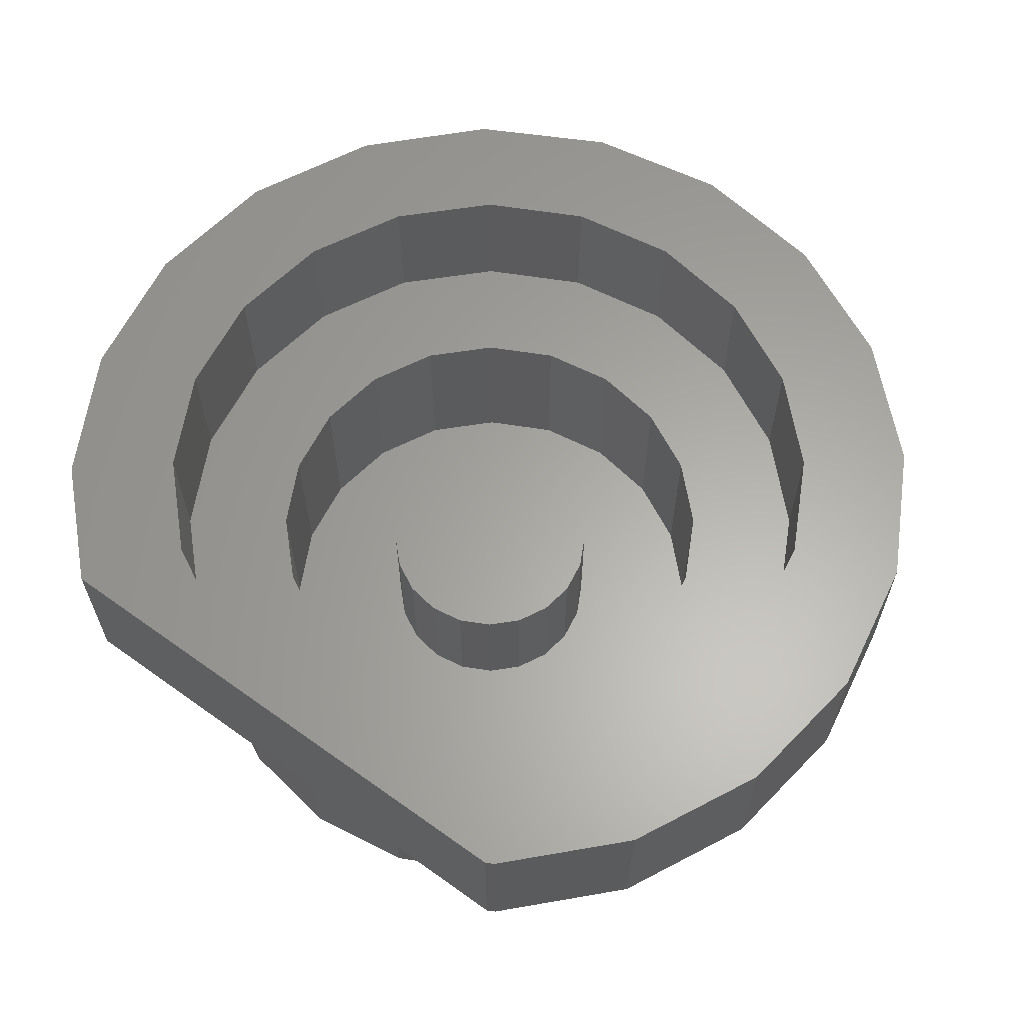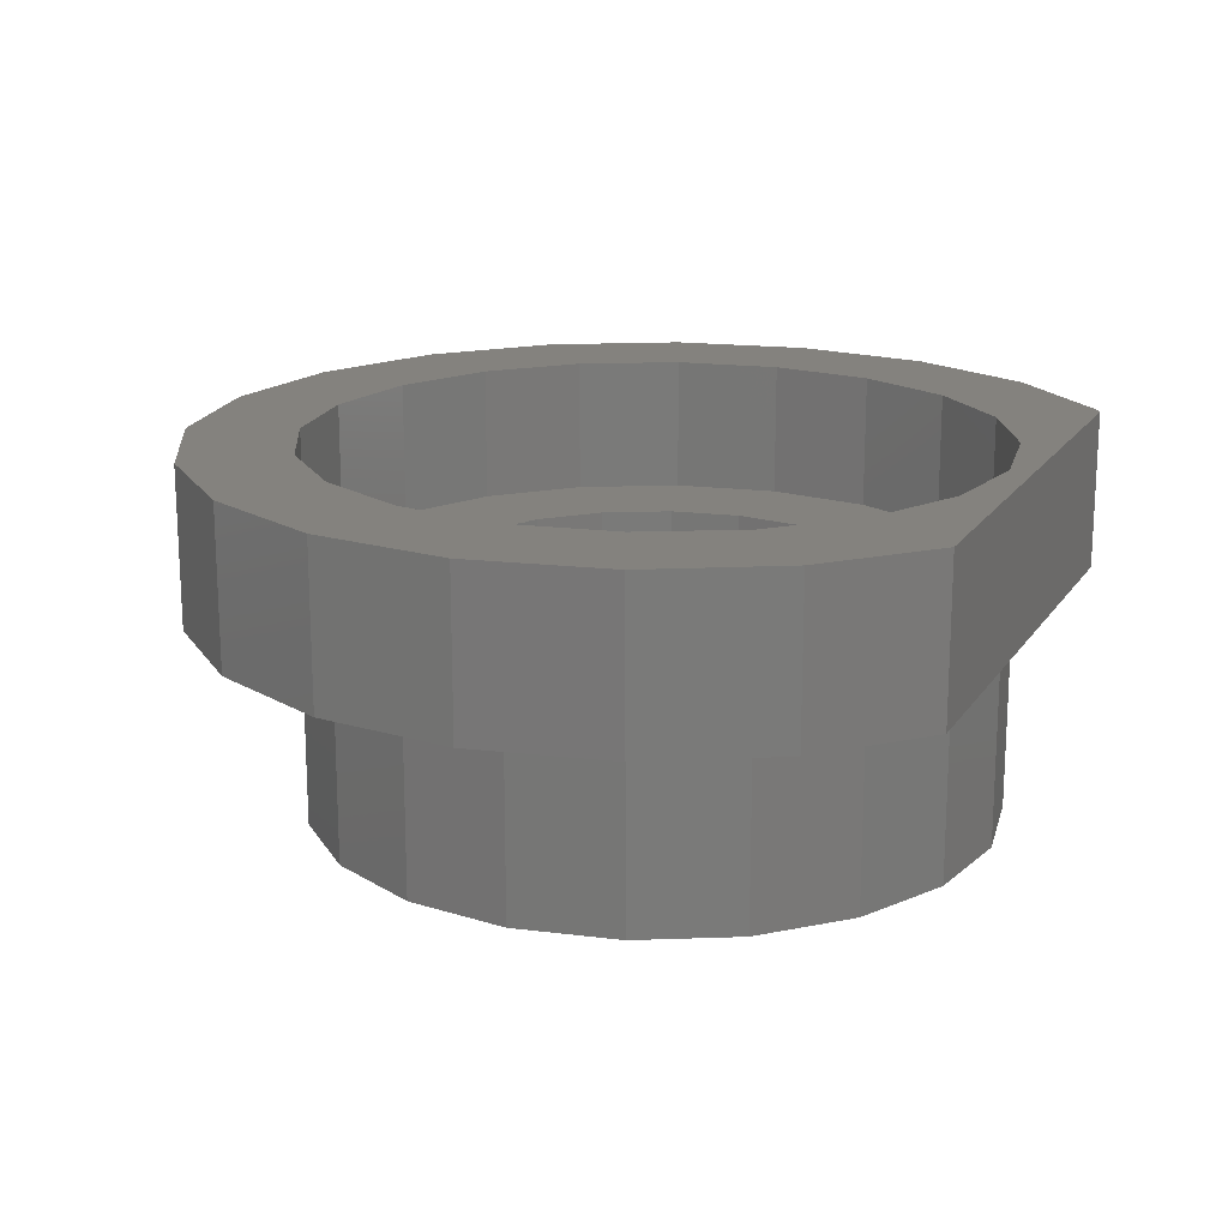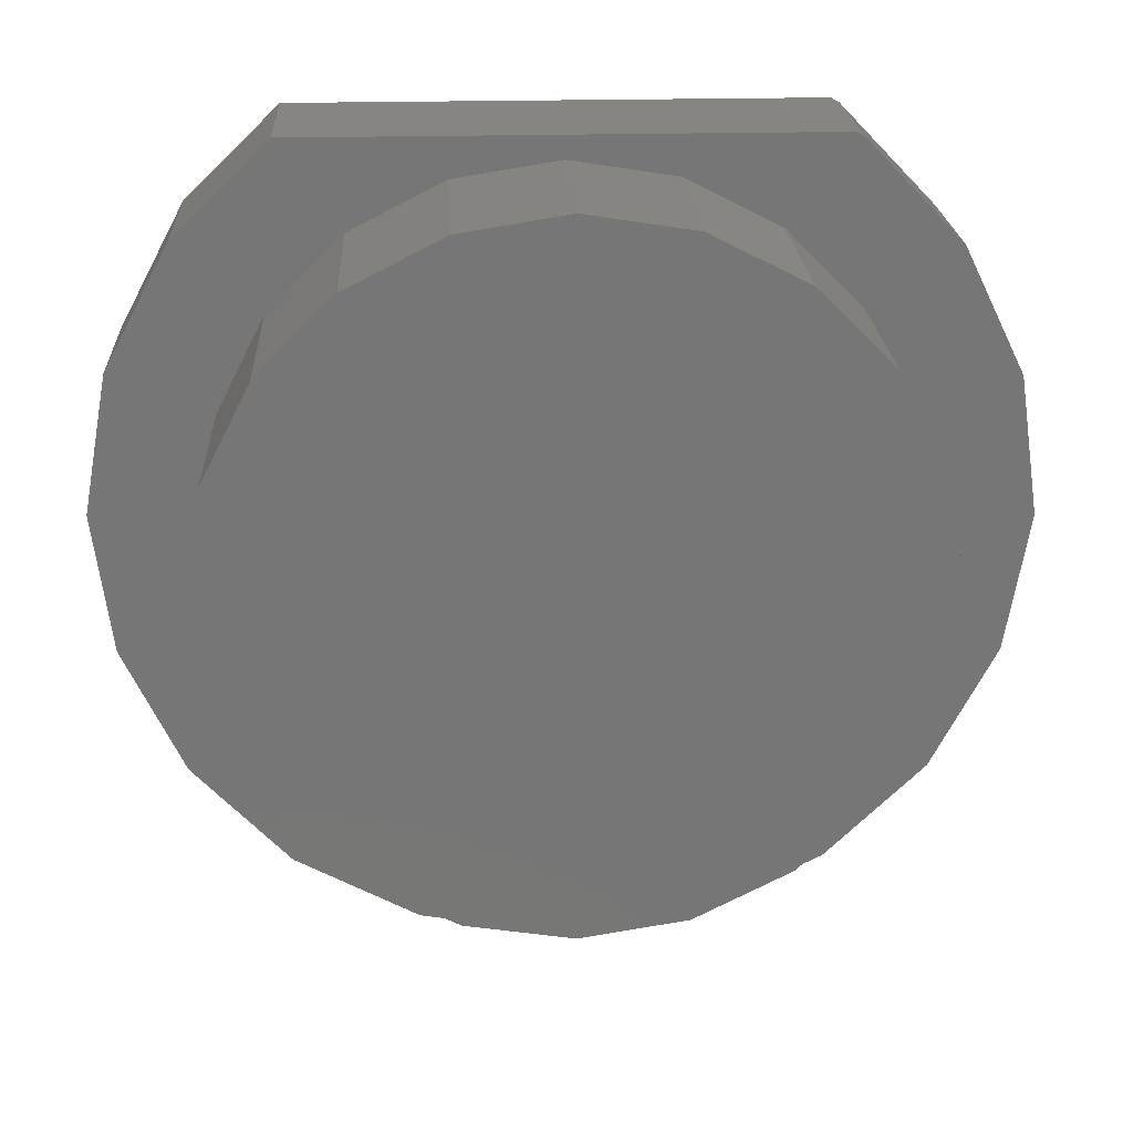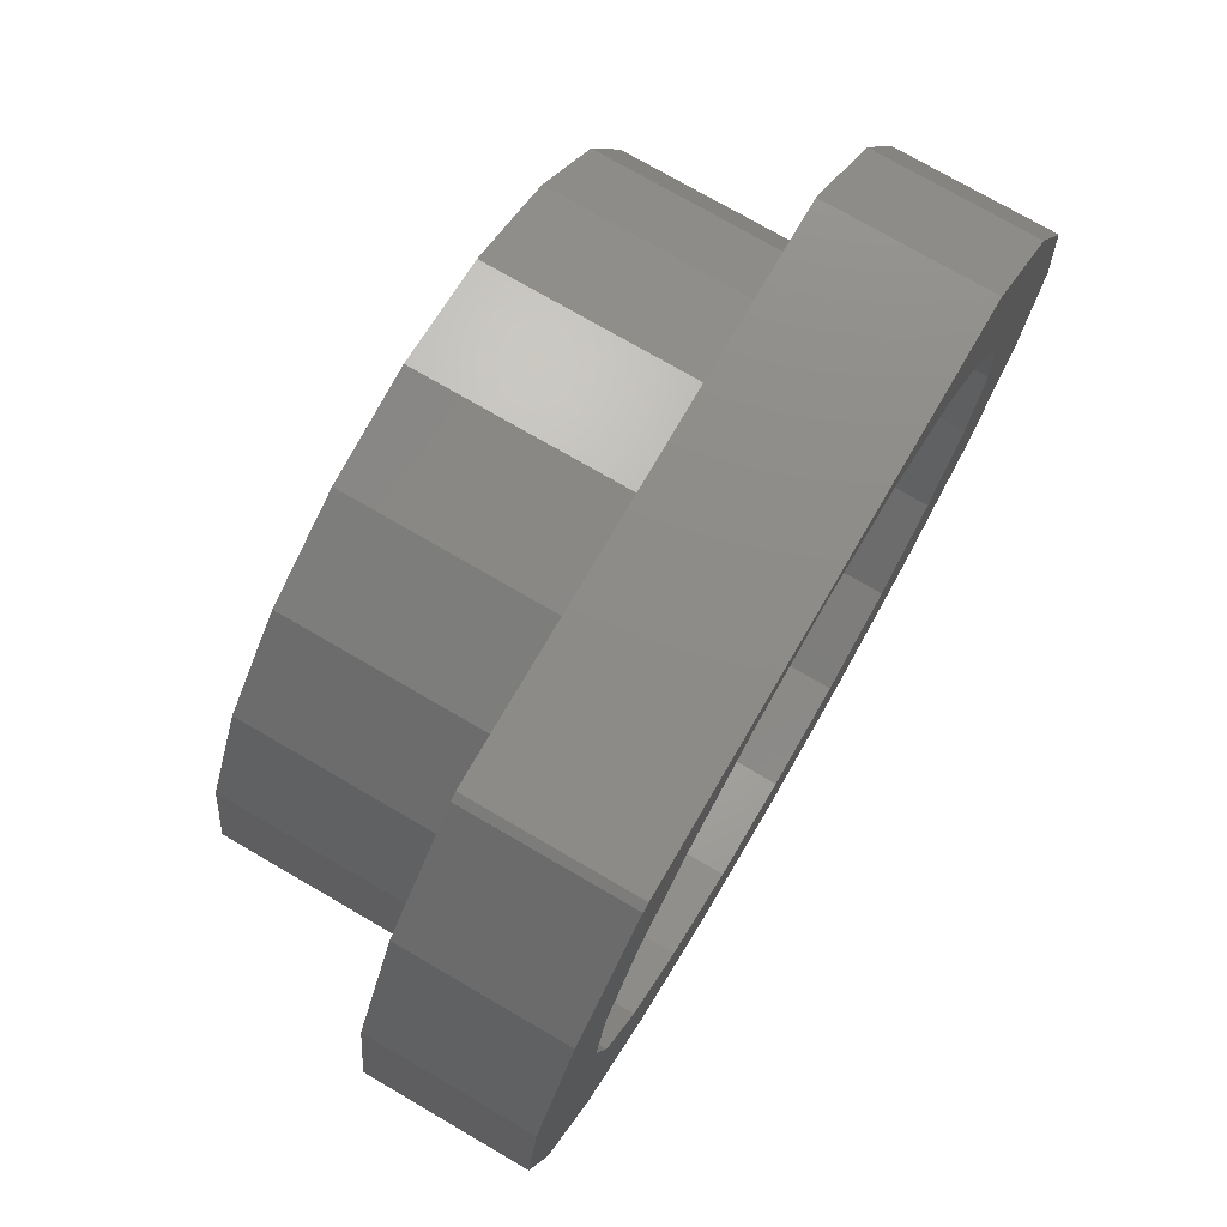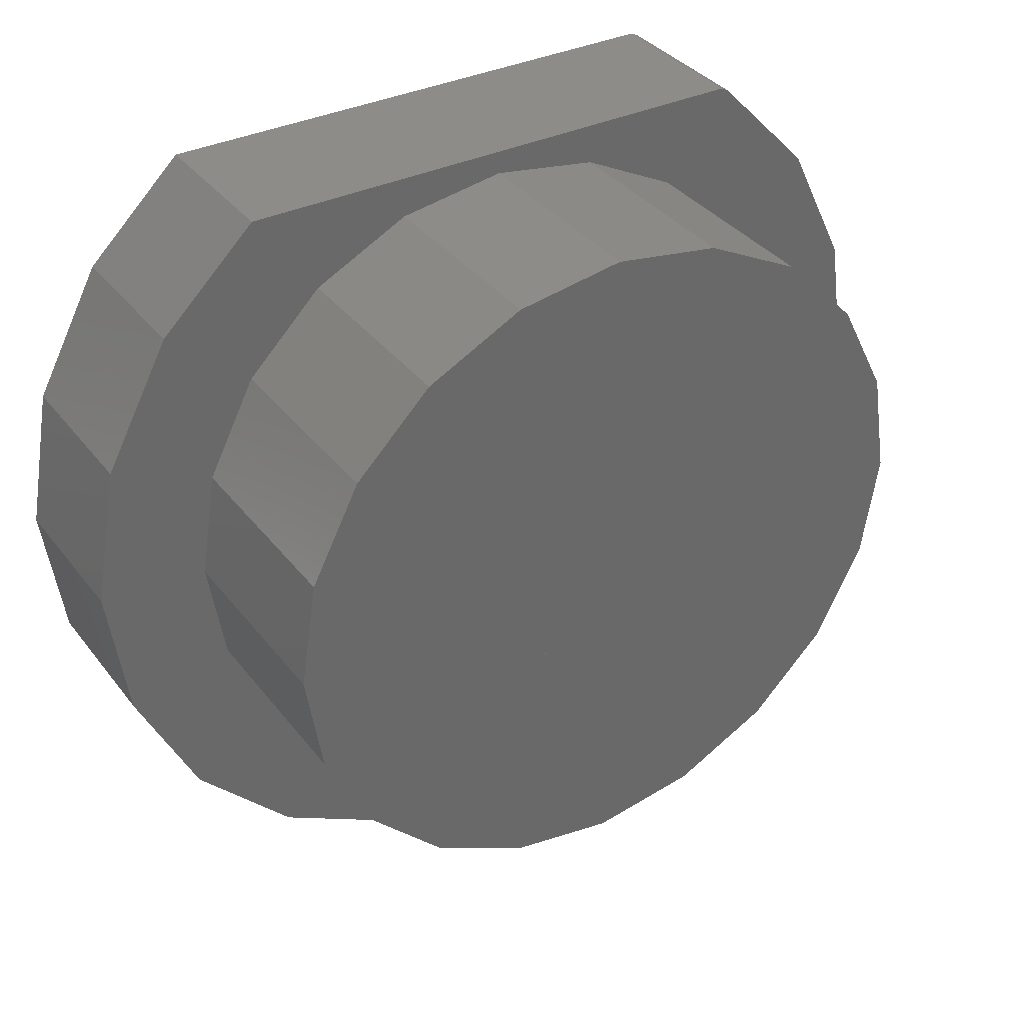
<metadata>
{"format":"stl","ext":"stl","renderer":"f3d","projection":"perspective","resolution":1024,"background":"white","views":[{"elev":62.4,"azim":-144.0,"up":"+Z"},{"elev":17.4,"azim":113.0,"up":"+Z"},{"elev":21.3,"azim":177.1,"up":"+Y"},{"elev":75.1,"azim":-59.8,"up":"+Y"},{"elev":35.3,"azim":147.8,"up":"+Y"}]}
</metadata>
<code>
# stl→obj: 238 verts, 468 faces
v -8.743 -2.296 0
v -8.86 -1.554 0
v -8.86 -1.554 4
v -8.743 -2.296 4
v -9.201 -0.885 0
v -9.201 -0.885 4
v -9.732 -0.354 0
v -9.732 -0.354 4
v -10.4 -0.0131 0
v -10.4 -0.0131 4
v -11.14 0.1044 0
v -11.14 0.1044 4
v -11.88 -0.0131 0
v -11.88 -0.0131 4
v -12.55 -0.354 0
v -12.55 -0.354 4
v -13.08 -0.885 0
v -13.08 -0.885 4
v -13.43 -1.554 0
v -13.43 -1.554 4
v -13.54 -2.296 0
v -13.54 -2.296 4
v -13.43 -3.037 0
v -13.43 -3.037 4
v -13.08 -3.706 0
v -13.08 -3.706 4
v -12.55 -4.237 0
v -12.55 -4.237 4
v -11.88 -4.578 0
v -11.88 -4.578 4
v -11.14 -4.696 0
v -11.14 -4.696 4
v -10.4 -4.578 0
v -10.4 -4.578 4
v -9.732 -4.237 0
v -9.732 -4.237 4
v -9.201 -3.706 0
v -9.201 -3.706 4
v -8.86 -3.037 0
v -8.86 -3.037 4
v -3.643 -2.296 4e-07
v -4.01 0.02199 4e-07
v -4.01 0.02199 5
v -3.643 -2.296 5
v -5.075 2.113 4e-07
v -5.075 2.113 5
v -6.735 3.772 4e-07
v -6.735 3.772 5
v -8.825 4.837 4e-07
v -8.825 4.837 5
v -11.14 5.204 4e-07
v -11.14 5.204 5
v -13.46 4.837 4e-07
v -13.46 4.837 5
v -15.55 3.772 4e-07
v -15.55 3.772 5
v -17.21 2.113 4e-07
v -17.21 2.113 5
v -18.28 0.02199 4e-07
v -18.28 0.02199 5
v -18.64 -2.296 4e-07
v -18.64 -2.296 5
v -18.28 -4.613 4e-07
v -18.28 -4.613 5
v -17.21 -6.704 4e-07
v -17.21 -6.704 5
v -15.55 -8.363 4e-07
v -15.55 -8.363 5
v -13.46 -9.429 4e-07
v -13.46 -9.429 5
v -11.14 -9.796 4e-07
v -11.14 -9.796 5
v -8.825 -9.429 4e-07
v -8.825 -9.429 5
v -6.735 -8.363 4e-07
v -6.735 -8.363 5
v -5.075 -6.704 4e-07
v -5.075 -6.704 5
v -4.01 -4.613 4e-07
v -4.01 -4.613 5
v -16.24 -2.296 5
v -15.99 -3.872 5
v -15.99 -0.7197 5
v -15.27 0.7021 5
v -15.27 -5.293 5
v -14.14 1.83 5
v -14.14 -6.422 5
v -12.72 2.555 5
v -12.72 -7.146 5
v -11.14 2.804 5
v -11.14 -7.396 5
v -9.567 2.555 5
v -9.567 -7.146 5
v -8.145 1.83 5
v -8.145 -6.422 5
v -7.017 0.7021 5
v -6.293 -0.7196 5
v -7.017 -5.293 5
v -6.293 -3.872 5
v -6.043 -2.296 5
v -6.293 -0.7196 1.1
v -6.043 -2.296 1.1
v -7.017 0.7021 1.1
v -8.145 1.83 1.1
v -9.567 2.555 1.1
v -11.14 2.804 1.1
v -12.72 2.555 1.1
v -14.14 1.83 1.1
v -15.27 0.7021 1.1
v -15.99 -0.7197 1.1
v -16.24 -2.296 1.1
v -15.99 -3.872 1.1
v -15.27 -5.293 1.1
v -14.14 -6.422 1.1
v -12.72 -7.146 1.1
v -11.14 -7.396 1.1
v -9.567 -7.146 1.1
v -8.145 -6.422 1.1
v -7.017 -5.293 1.1
v -6.293 -3.872 1.1
v -1.243 -2.123 4.51
v -1.781 0.928 4.51
v -1.781 0.928 8
v -1.243 -2.123 8
v -3.235 3.663 4.51
v -3.235 3.663 8
v -5.349 5.704 4.51
v -5.349 5.704 6.147
v -5.349 5.704 8
v -16.93 5.704 8
v -16.93 5.704 4.51
v -17.1 5.612 4.51
v -17.1 5.612 8
v -19.25 3.384 4.51
v -19.25 3.384 8
v -20.61 0.5993 4.51
v -20.61 0.5993 8
v -21.04 -2.468 4.51
v -21.04 -2.468 8
v -20.5 -5.519 4.51
v -20.5 -5.519 8
v -19.05 -8.255 4.51
v -19.05 -8.255 8
v -16.82 -10.41 4.51
v -16.82 -10.41 8
v -14.04 -11.76 4.51
v -14.04 -11.76 8
v -10.97 -12.2 4.51
v -10.97 -12.2 8
v -7.919 -11.66 4.51
v -7.919 -11.66 8
v -5.184 -10.2 4.51
v -5.184 -10.2 8
v -3.032 -7.975 4.51
v -3.032 -7.975 8
v -1.674 -5.191 4.51
v -1.674 -5.191 8
v -15.99 -0.7196 4.51
v -16.24 -2.296 4.51
v -15.27 0.7021 4.51
v -14.14 1.83 4.51
v -12.72 2.555 4.51
v -15.99 -3.872 4.51
v -11.14 2.804 4.51
v -9.567 2.555 4.51
v -15.27 -5.293 4.51
v -14.14 -6.422 4.51
v -8.145 1.83 4.51
v -12.72 -7.146 4.51
v -7.017 0.7021 4.51
v -11.14 -7.396 4.51
v -6.293 -0.7196 4.51
v -6.043 -2.296 4.51
v -9.567 -7.146 4.51
v -6.293 -3.872 4.51
v -8.145 -6.422 4.51
v -7.017 -5.293 4.51
v -8.128 5.704 8
v -18.64 -2.296 8
v -18.28 0.02199 8
v -17.21 2.113 8
v -18.28 -4.613 8
v -15.55 3.772 8
v -17.21 -6.704 8
v -13.46 4.837 8
v -15.55 -8.363 8
v -11.14 5.204 8
v -13.46 -9.429 8
v -11.14 -9.796 8
v -8.825 4.837 8
v -6.735 3.772 8
v -8.825 -9.429 8
v -6.735 -8.363 8
v -5.075 2.113 8
v -5.075 -6.704 8
v -4.01 0.02199 8
v -4.01 -4.613 8
v -3.643 -2.296 8
v -4.01 0.02199 5.005
v -3.643 -2.296 5.005
v -5.075 2.113 5.005
v -6.735 3.772 5.005
v -8.825 4.837 5.005
v -11.14 5.204 5.005
v -13.46 4.837 5.005
v -15.55 3.772 5.005
v -17.21 2.113 5.005
v -18.28 0.02199 5.005
v -18.64 -2.296 5.005
v -18.28 -4.613 5.005
v -17.21 -6.704 5.005
v -15.55 -8.363 5.005
v -13.46 -9.429 5.005
v -11.14 -9.796 5.005
v -8.825 -9.429 5.005
v -6.735 -8.363 5.005
v -5.075 -6.704 5.005
v -4.01 -4.613 5.005
v -16.24 -2.296 5.005
v -15.99 -3.872 5.005
v -15.99 -0.7196 5.005
v -15.27 0.7021 5.005
v -15.27 -5.293 5.005
v -14.14 1.83 5.005
v -14.14 -6.422 5.005
v -12.72 2.555 5.005
v -12.72 -7.146 5.005
v -11.14 2.804 5.005
v -11.14 -7.396 5.005
v -9.567 2.555 5.005
v -9.567 -7.146 5.005
v -8.145 1.83 5.005
v -8.145 -6.422 5.005
v -7.017 0.7021 5.005
v -6.293 -0.7196 5.005
v -7.017 -5.293 5.005
v -6.293 -3.872 5.005
v -6.043 -2.296 5.005
f 1 2 3
f 1 3 4
f 2 5 6
f 2 6 3
f 5 7 8
f 5 8 6
f 7 9 10
f 7 10 8
f 9 11 12
f 9 12 10
f 11 13 14
f 11 14 12
f 13 15 16
f 13 16 14
f 15 17 18
f 15 18 16
f 17 19 20
f 17 20 18
f 19 21 22
f 19 22 20
f 21 23 24
f 21 24 22
f 23 25 26
f 23 26 24
f 25 27 28
f 25 28 26
f 27 29 30
f 27 30 28
f 29 31 32
f 29 32 30
f 31 33 34
f 31 34 32
f 33 35 36
f 33 36 34
f 35 37 38
f 35 38 36
f 37 39 40
f 37 40 38
f 39 1 4
f 39 4 40
f 5 2 1
f 1 39 37
f 37 35 33
f 33 31 29
f 29 27 25
f 25 23 21
f 21 19 17
f 17 15 13
f 13 11 9
f 9 7 5
f 5 1 37
f 37 33 29
f 29 25 21
f 21 17 13
f 13 9 5
f 5 37 29
f 29 21 13
f 5 29 13
f 3 6 8
f 8 10 12
f 12 14 16
f 16 18 20
f 20 22 24
f 24 26 28
f 28 30 32
f 32 34 36
f 36 38 40
f 40 4 3
f 3 8 12
f 12 16 20
f 20 24 28
f 28 32 36
f 36 40 3
f 3 12 20
f 20 28 36
f 3 20 36
f 41 42 43
f 41 43 44
f 42 45 46
f 42 46 43
f 45 47 48
f 45 48 46
f 47 49 50
f 47 50 48
f 49 51 52
f 49 52 50
f 51 53 54
f 51 54 52
f 53 55 56
f 53 56 54
f 55 57 58
f 55 58 56
f 57 59 60
f 57 60 58
f 59 61 62
f 59 62 60
f 61 63 64
f 61 64 62
f 63 65 66
f 63 66 64
f 65 67 68
f 65 68 66
f 67 69 70
f 67 70 68
f 69 71 72
f 69 72 70
f 71 73 74
f 71 74 72
f 73 75 76
f 73 76 74
f 75 77 78
f 75 78 76
f 77 79 80
f 77 80 78
f 79 41 44
f 79 44 80
f 45 42 41
f 41 79 77
f 77 75 73
f 73 71 69
f 69 67 65
f 65 63 61
f 61 59 57
f 57 55 53
f 53 51 49
f 49 47 45
f 45 41 77
f 77 73 69
f 69 65 61
f 61 57 53
f 53 49 45
f 45 77 69
f 69 61 53
f 45 69 53
f 43 46 48
f 48 50 52
f 52 54 56
f 56 58 81
f 82 81 58
f 58 60 62
f 62 64 66
f 66 68 70
f 70 72 74
f 74 76 78
f 78 80 44
f 44 43 48
f 56 81 83
f 82 58 62
f 62 66 70
f 70 74 78
f 78 44 48
f 48 52 56
f 56 83 84
f 85 82 62
f 56 84 86
f 87 85 62
f 56 86 88
f 87 62 70
f 48 56 88
f 89 87 70
f 48 88 90
f 91 89 70
f 48 90 92
f 93 91 70
f 48 92 94
f 95 93 70
f 48 94 96
f 95 70 78
f 48 96 97
f 98 95 78
f 78 48 97
f 99 98 78
f 78 97 100
f 100 99 78
f 100 97 101
f 100 101 102
f 97 96 103
f 97 103 101
f 96 94 104
f 96 104 103
f 94 92 105
f 94 105 104
f 92 90 106
f 92 106 105
f 90 88 107
f 90 107 106
f 88 86 108
f 88 108 107
f 86 84 109
f 86 109 108
f 84 83 110
f 84 110 109
f 83 81 111
f 83 111 110
f 81 82 112
f 81 112 111
f 82 85 113
f 82 113 112
f 85 87 114
f 85 114 113
f 87 89 115
f 87 115 114
f 89 91 116
f 89 116 115
f 91 93 117
f 91 117 116
f 93 95 118
f 93 118 117
f 95 98 119
f 95 119 118
f 98 99 120
f 98 120 119
f 99 100 102
f 99 102 120
f 101 103 104
f 104 105 106
f 106 107 108
f 108 109 110
f 110 111 112
f 112 113 114
f 114 115 116
f 116 117 118
f 118 119 120
f 120 102 101
f 101 104 106
f 106 108 110
f 110 112 114
f 114 116 118
f 118 120 101
f 101 106 110
f 110 114 118
f 101 110 118
f 121 122 123
f 121 123 124
f 122 125 126
f 122 126 123
f 127 128 129
f 129 126 125
f 127 129 125
f 130 131 132
f 130 132 133
f 132 134 135
f 132 135 133
f 134 136 137
f 134 137 135
f 136 138 139
f 136 139 137
f 138 140 141
f 138 141 139
f 140 142 143
f 140 143 141
f 142 144 145
f 142 145 143
f 144 146 147
f 144 147 145
f 146 148 149
f 146 149 147
f 148 150 151
f 148 151 149
f 150 152 153
f 150 153 151
f 152 154 155
f 152 155 153
f 154 156 157
f 154 157 155
f 156 121 124
f 156 124 157
f 158 159 131
f 131 127 125
f 125 122 121
f 121 156 154
f 154 152 150
f 150 148 146
f 146 144 142
f 142 140 138
f 138 136 134
f 134 132 131
f 160 158 131
f 125 121 154
f 154 150 146
f 146 142 138
f 138 134 131
f 161 160 131
f 138 131 159
f 162 161 131
f 138 159 163
f 164 162 131
f 146 138 163
f 165 164 131
f 146 163 166
f 165 131 125
f 146 166 167
f 168 165 125
f 146 167 169
f 170 168 125
f 146 169 171
f 172 170 125
f 154 146 171
f 173 172 125
f 154 171 174
f 175 173 125
f 154 174 176
f 175 125 154
f 154 176 177
f 177 175 154
f 178 130 133
f 135 179 180
f 179 135 137
f 137 139 141
f 141 143 145
f 145 147 149
f 149 151 153
f 153 155 157
f 157 124 123
f 123 126 129
f 129 178 133
f 135 180 181
f 182 179 137
f 137 141 145
f 145 149 153
f 153 157 123
f 133 135 181
f 182 137 145
f 133 181 183
f 184 182 145
f 133 183 185
f 186 184 145
f 133 185 187
f 188 186 145
f 129 133 187
f 189 188 145
f 129 187 190
f 189 145 153
f 129 190 191
f 192 189 153
f 123 129 191
f 193 192 153
f 123 191 194
f 195 193 153
f 123 194 196
f 197 195 153
f 123 196 198
f 197 153 123
f 198 197 123
f 198 196 199
f 198 199 200
f 196 194 201
f 196 201 199
f 194 191 202
f 194 202 201
f 191 190 203
f 191 203 202
f 190 187 204
f 190 204 203
f 187 185 205
f 187 205 204
f 185 183 206
f 185 206 205
f 183 181 207
f 183 207 206
f 181 180 208
f 181 208 207
f 180 179 209
f 180 209 208
f 179 182 210
f 179 210 209
f 182 184 211
f 182 211 210
f 184 186 212
f 184 212 211
f 186 188 213
f 186 213 212
f 188 189 214
f 188 214 213
f 189 192 215
f 189 215 214
f 192 193 216
f 192 216 215
f 193 195 217
f 193 217 216
f 195 197 218
f 195 218 217
f 197 198 200
f 197 200 218
f 199 201 202
f 202 203 204
f 204 205 206
f 206 207 219
f 220 219 207
f 207 208 209
f 209 210 211
f 211 212 213
f 213 214 215
f 215 216 217
f 217 218 200
f 200 199 202
f 206 219 221
f 220 207 209
f 209 211 213
f 213 215 217
f 217 200 202
f 202 204 206
f 206 221 222
f 223 220 209
f 206 222 224
f 225 223 209
f 206 224 226
f 225 209 213
f 202 206 226
f 227 225 213
f 202 226 228
f 229 227 213
f 202 228 230
f 231 229 213
f 202 230 232
f 233 231 213
f 202 232 234
f 233 213 217
f 202 234 235
f 236 233 217
f 217 202 235
f 237 236 217
f 217 235 238
f 238 237 217
f 172 173 238
f 172 238 235
f 170 172 235
f 170 235 234
f 168 170 234
f 168 234 232
f 165 168 232
f 165 232 230
f 164 165 230
f 164 230 228
f 162 164 228
f 162 228 226
f 161 162 226
f 161 226 224
f 160 161 224
f 160 224 222
f 158 160 222
f 158 222 221
f 159 158 221
f 159 221 219
f 163 159 219
f 163 219 220
f 166 163 220
f 166 220 223
f 167 166 223
f 167 223 225
f 169 167 225
f 169 225 227
f 171 169 227
f 171 227 229
f 174 171 229
f 174 229 231
f 176 174 231
f 176 231 233
f 177 176 233
f 177 233 236
f 175 177 236
f 175 236 237
f 173 175 237
f 173 237 238
f 128 127 131
f 131 130 178
f 128 131 178
f 129 128 178

</code>
